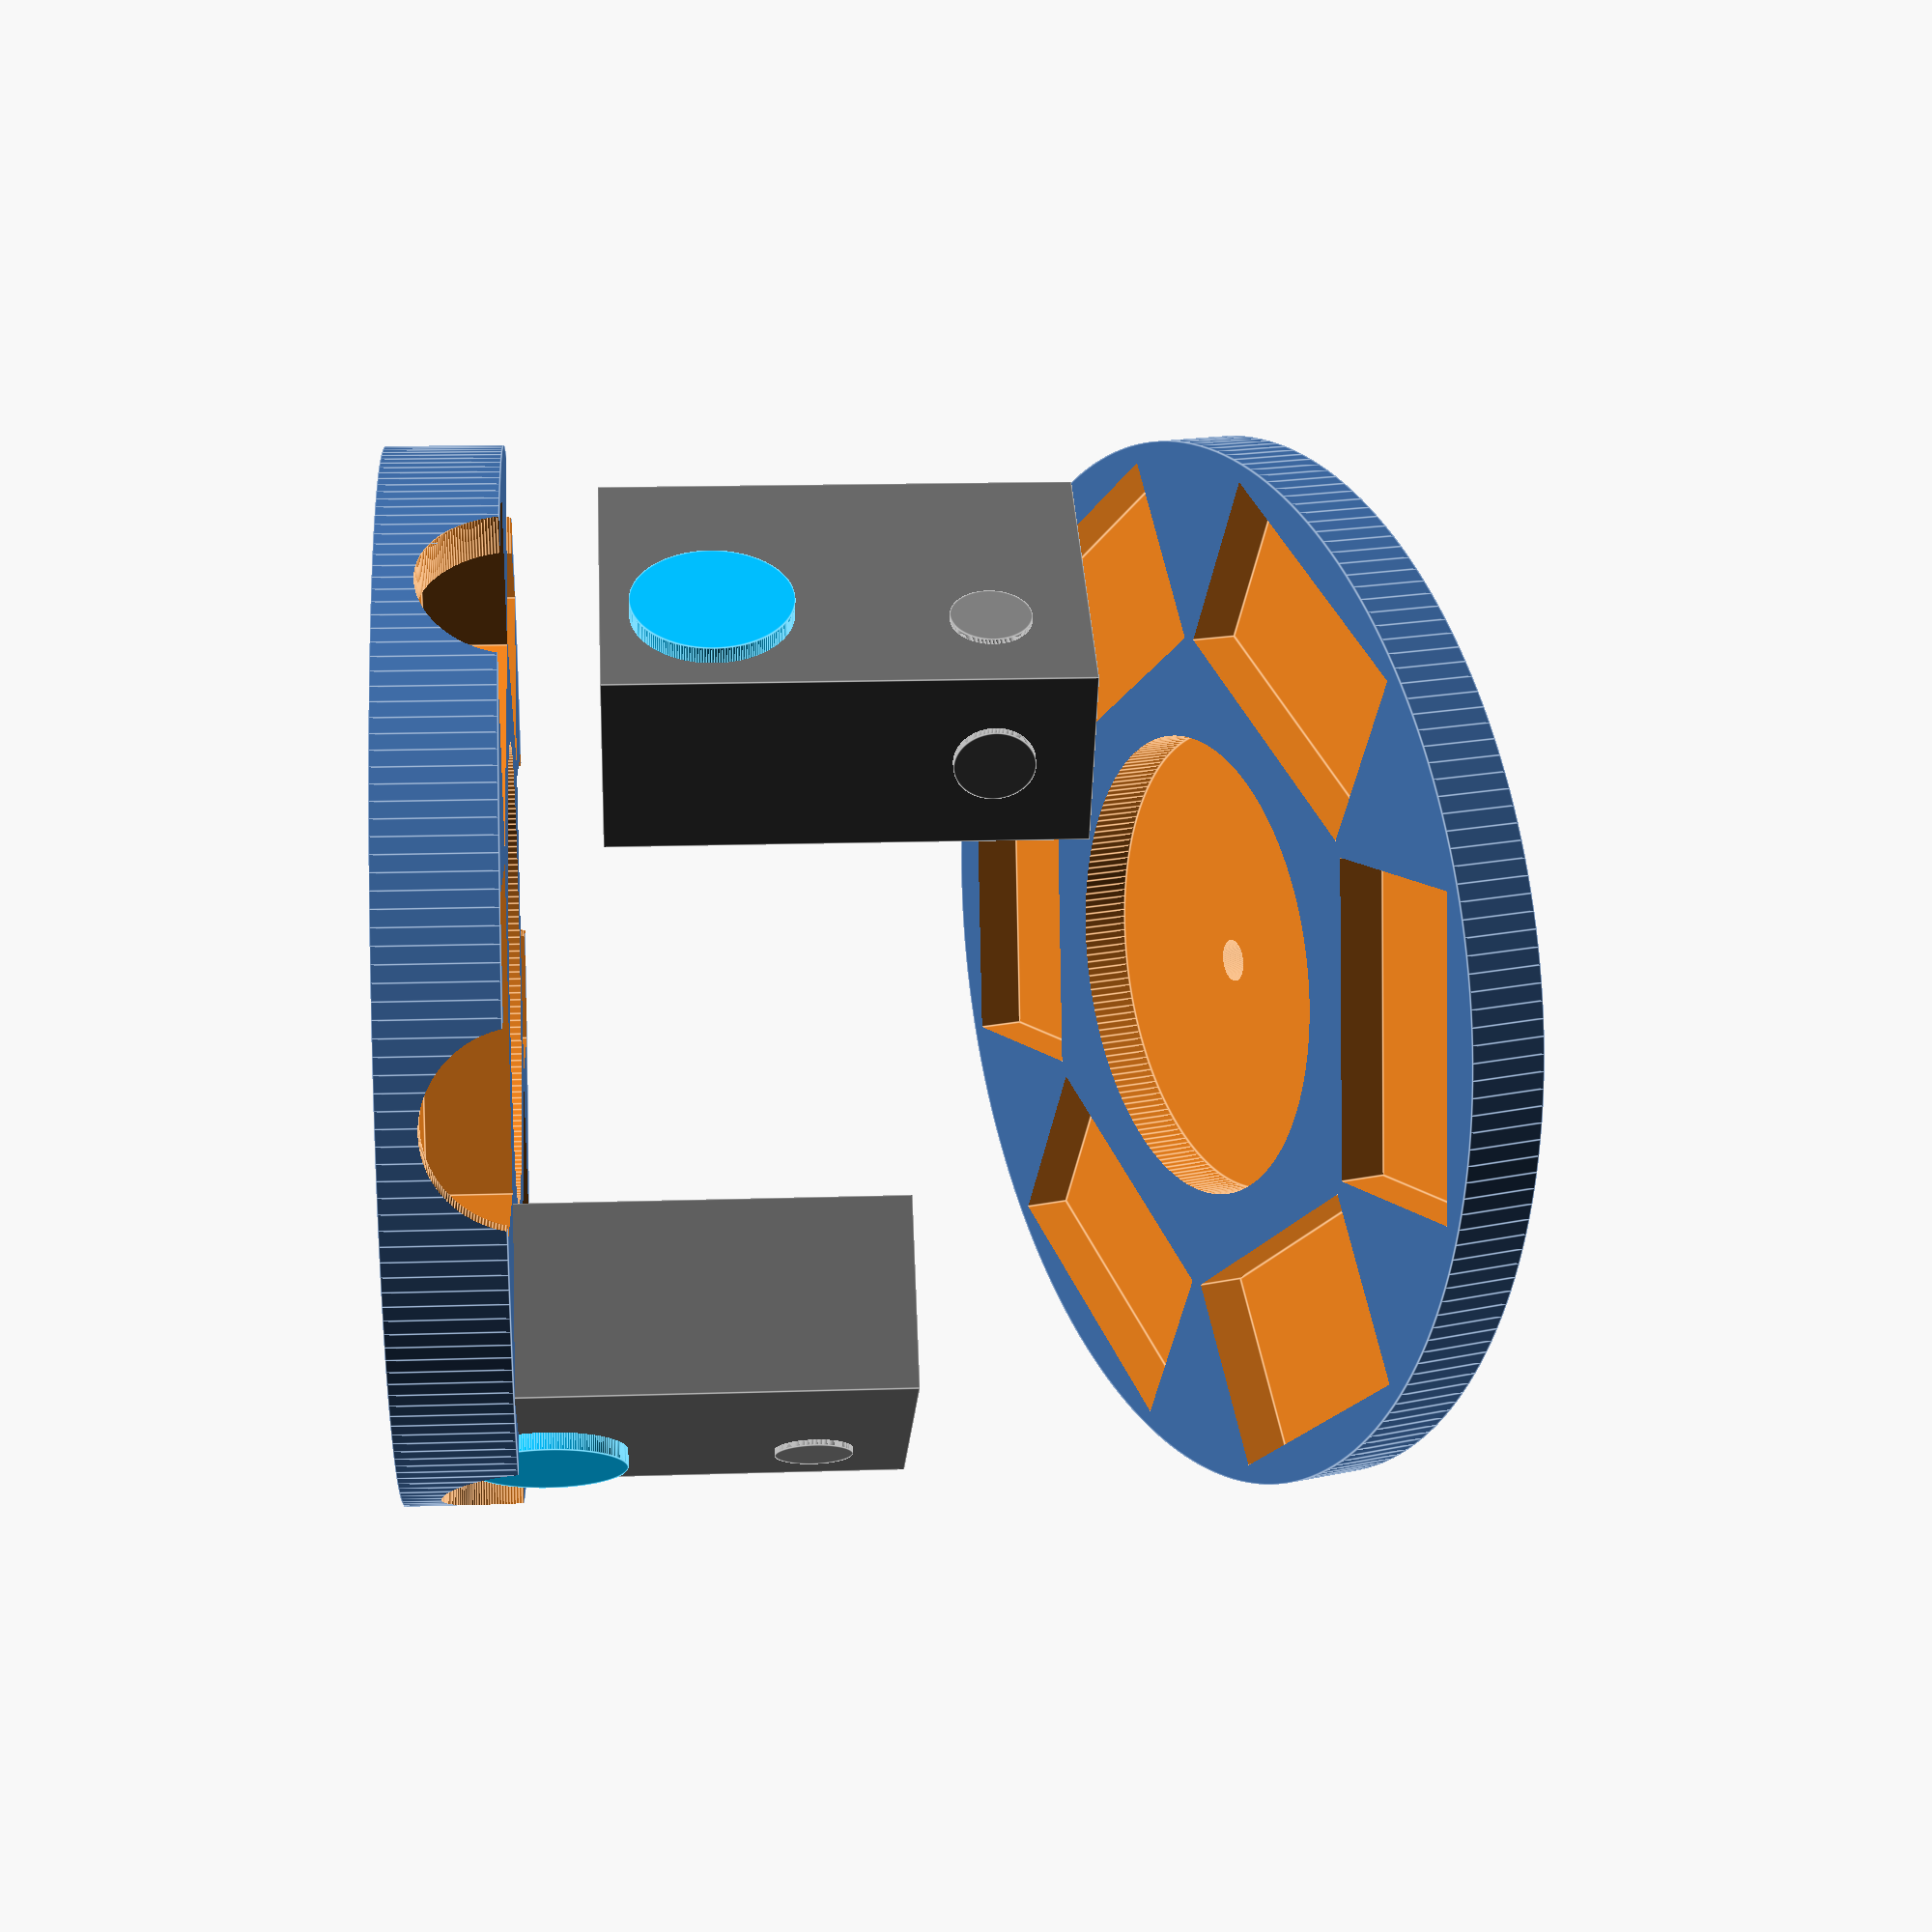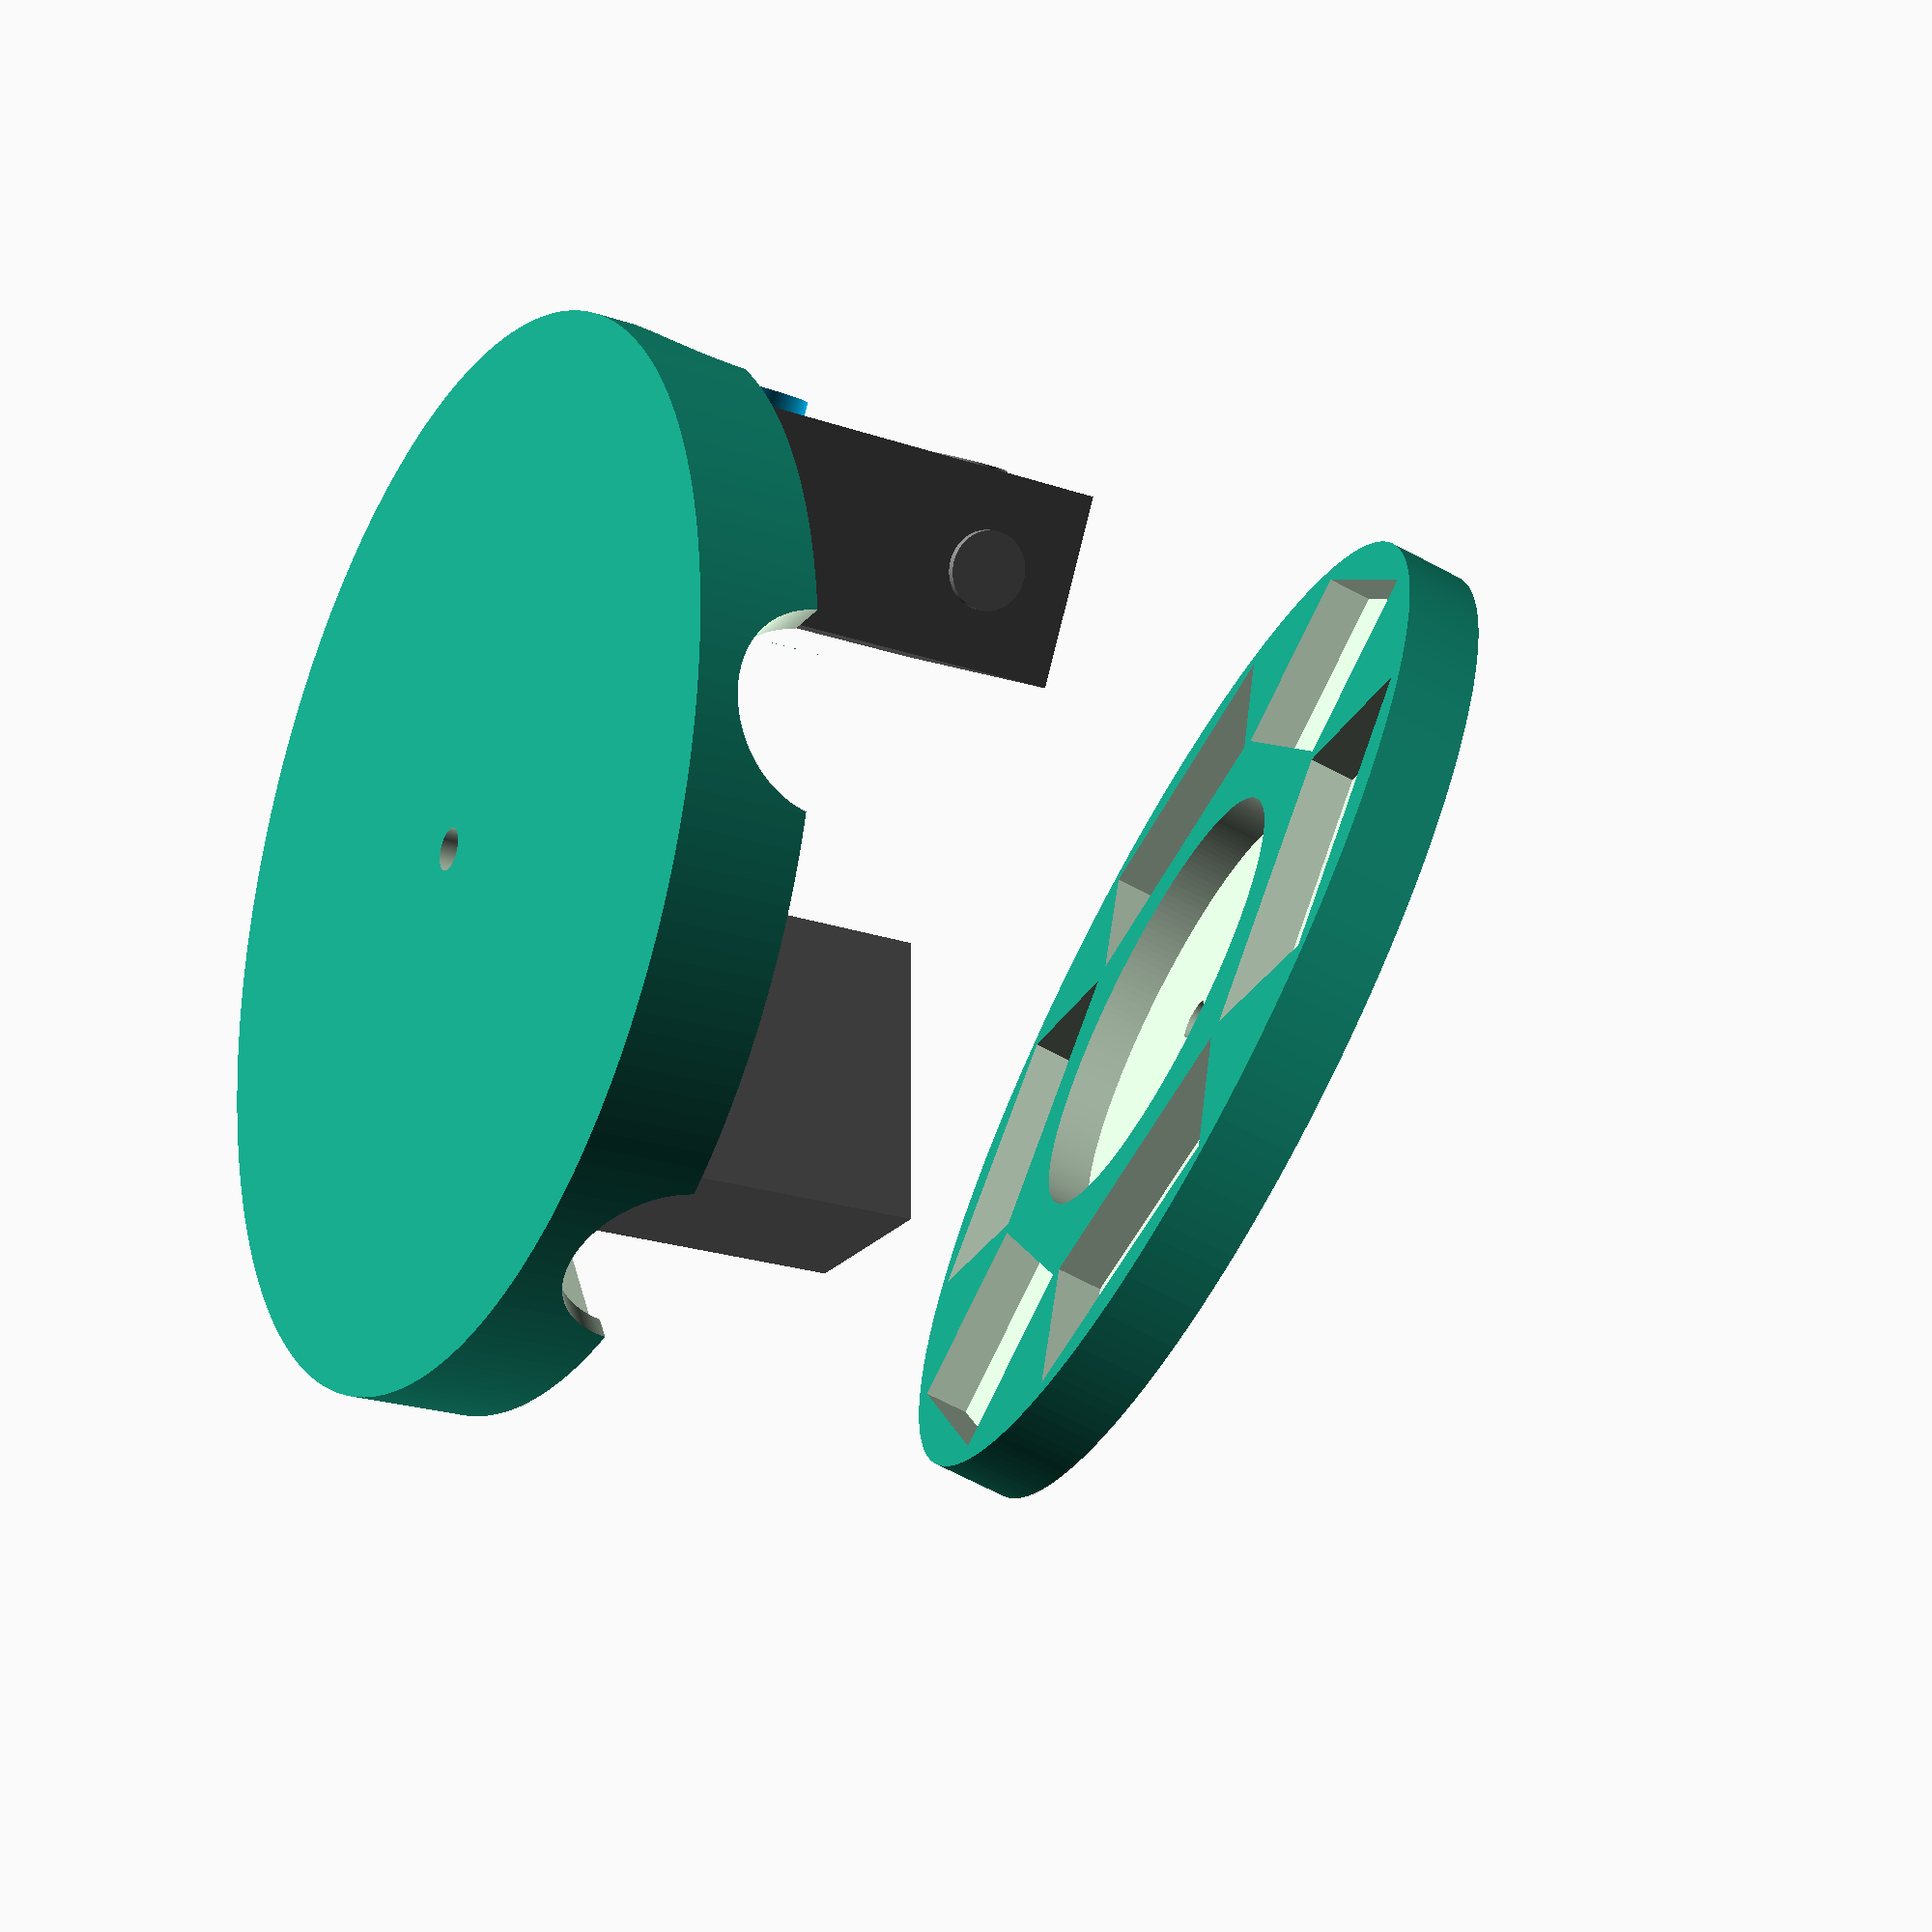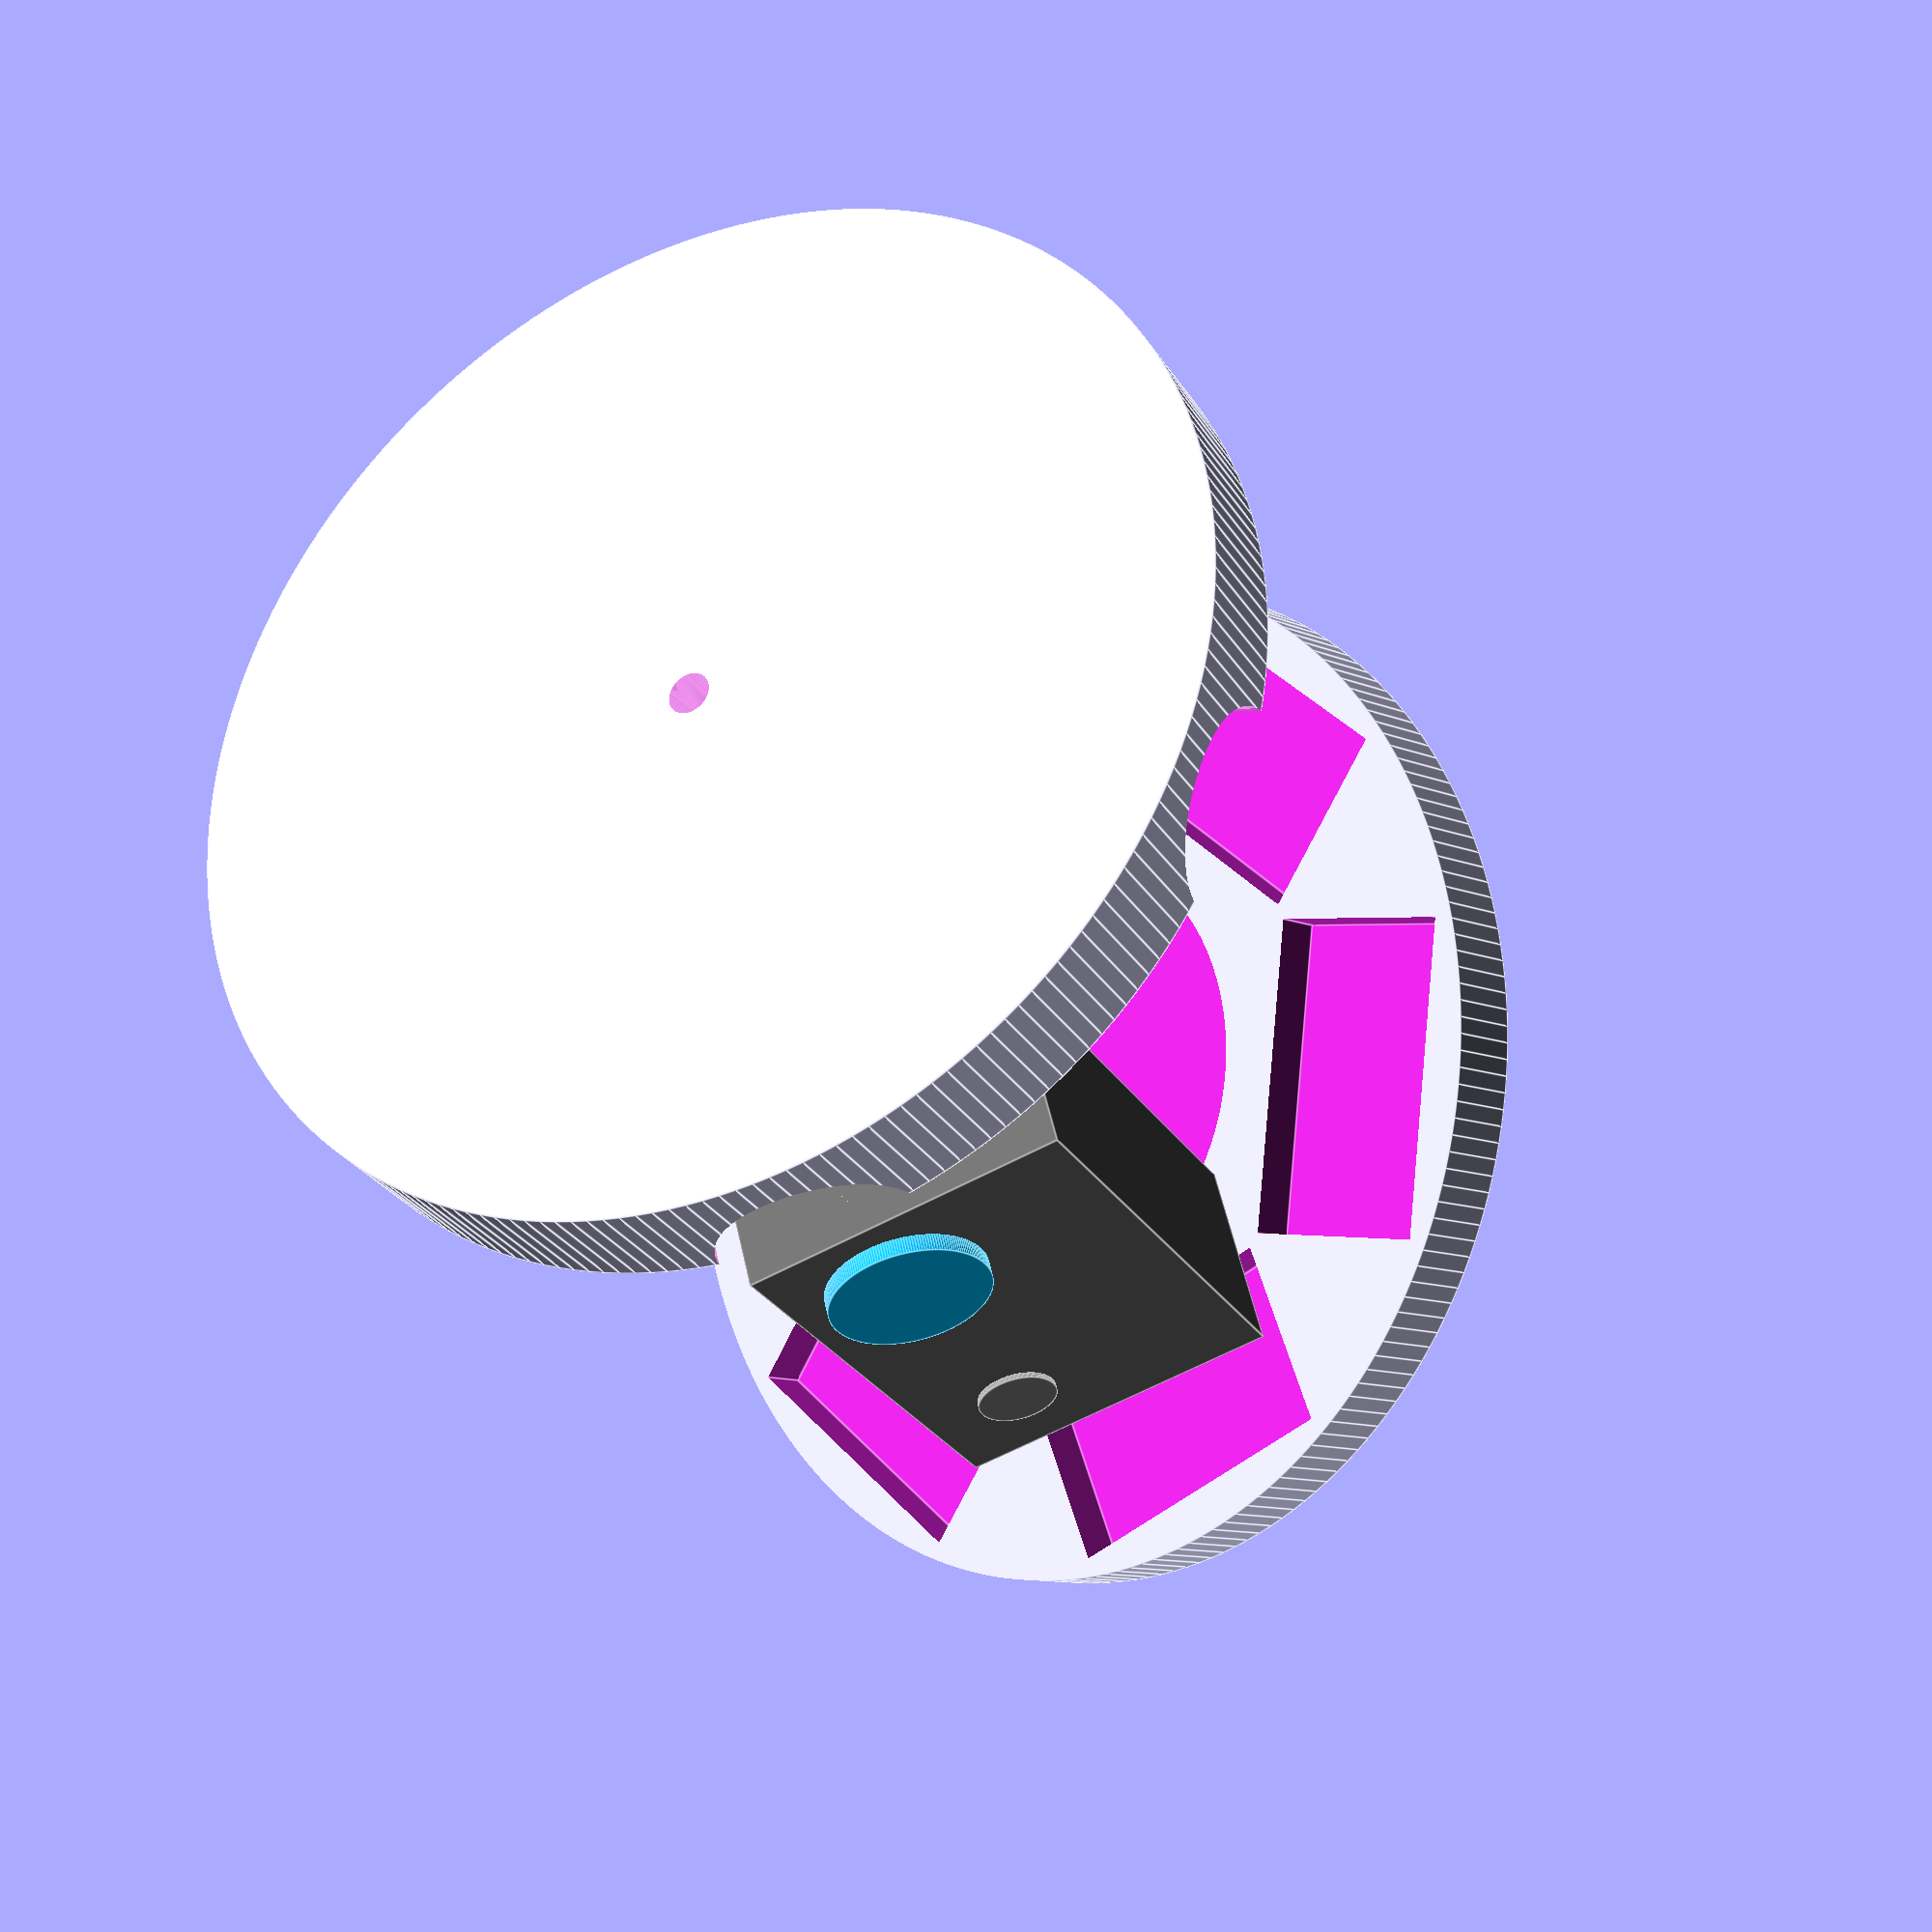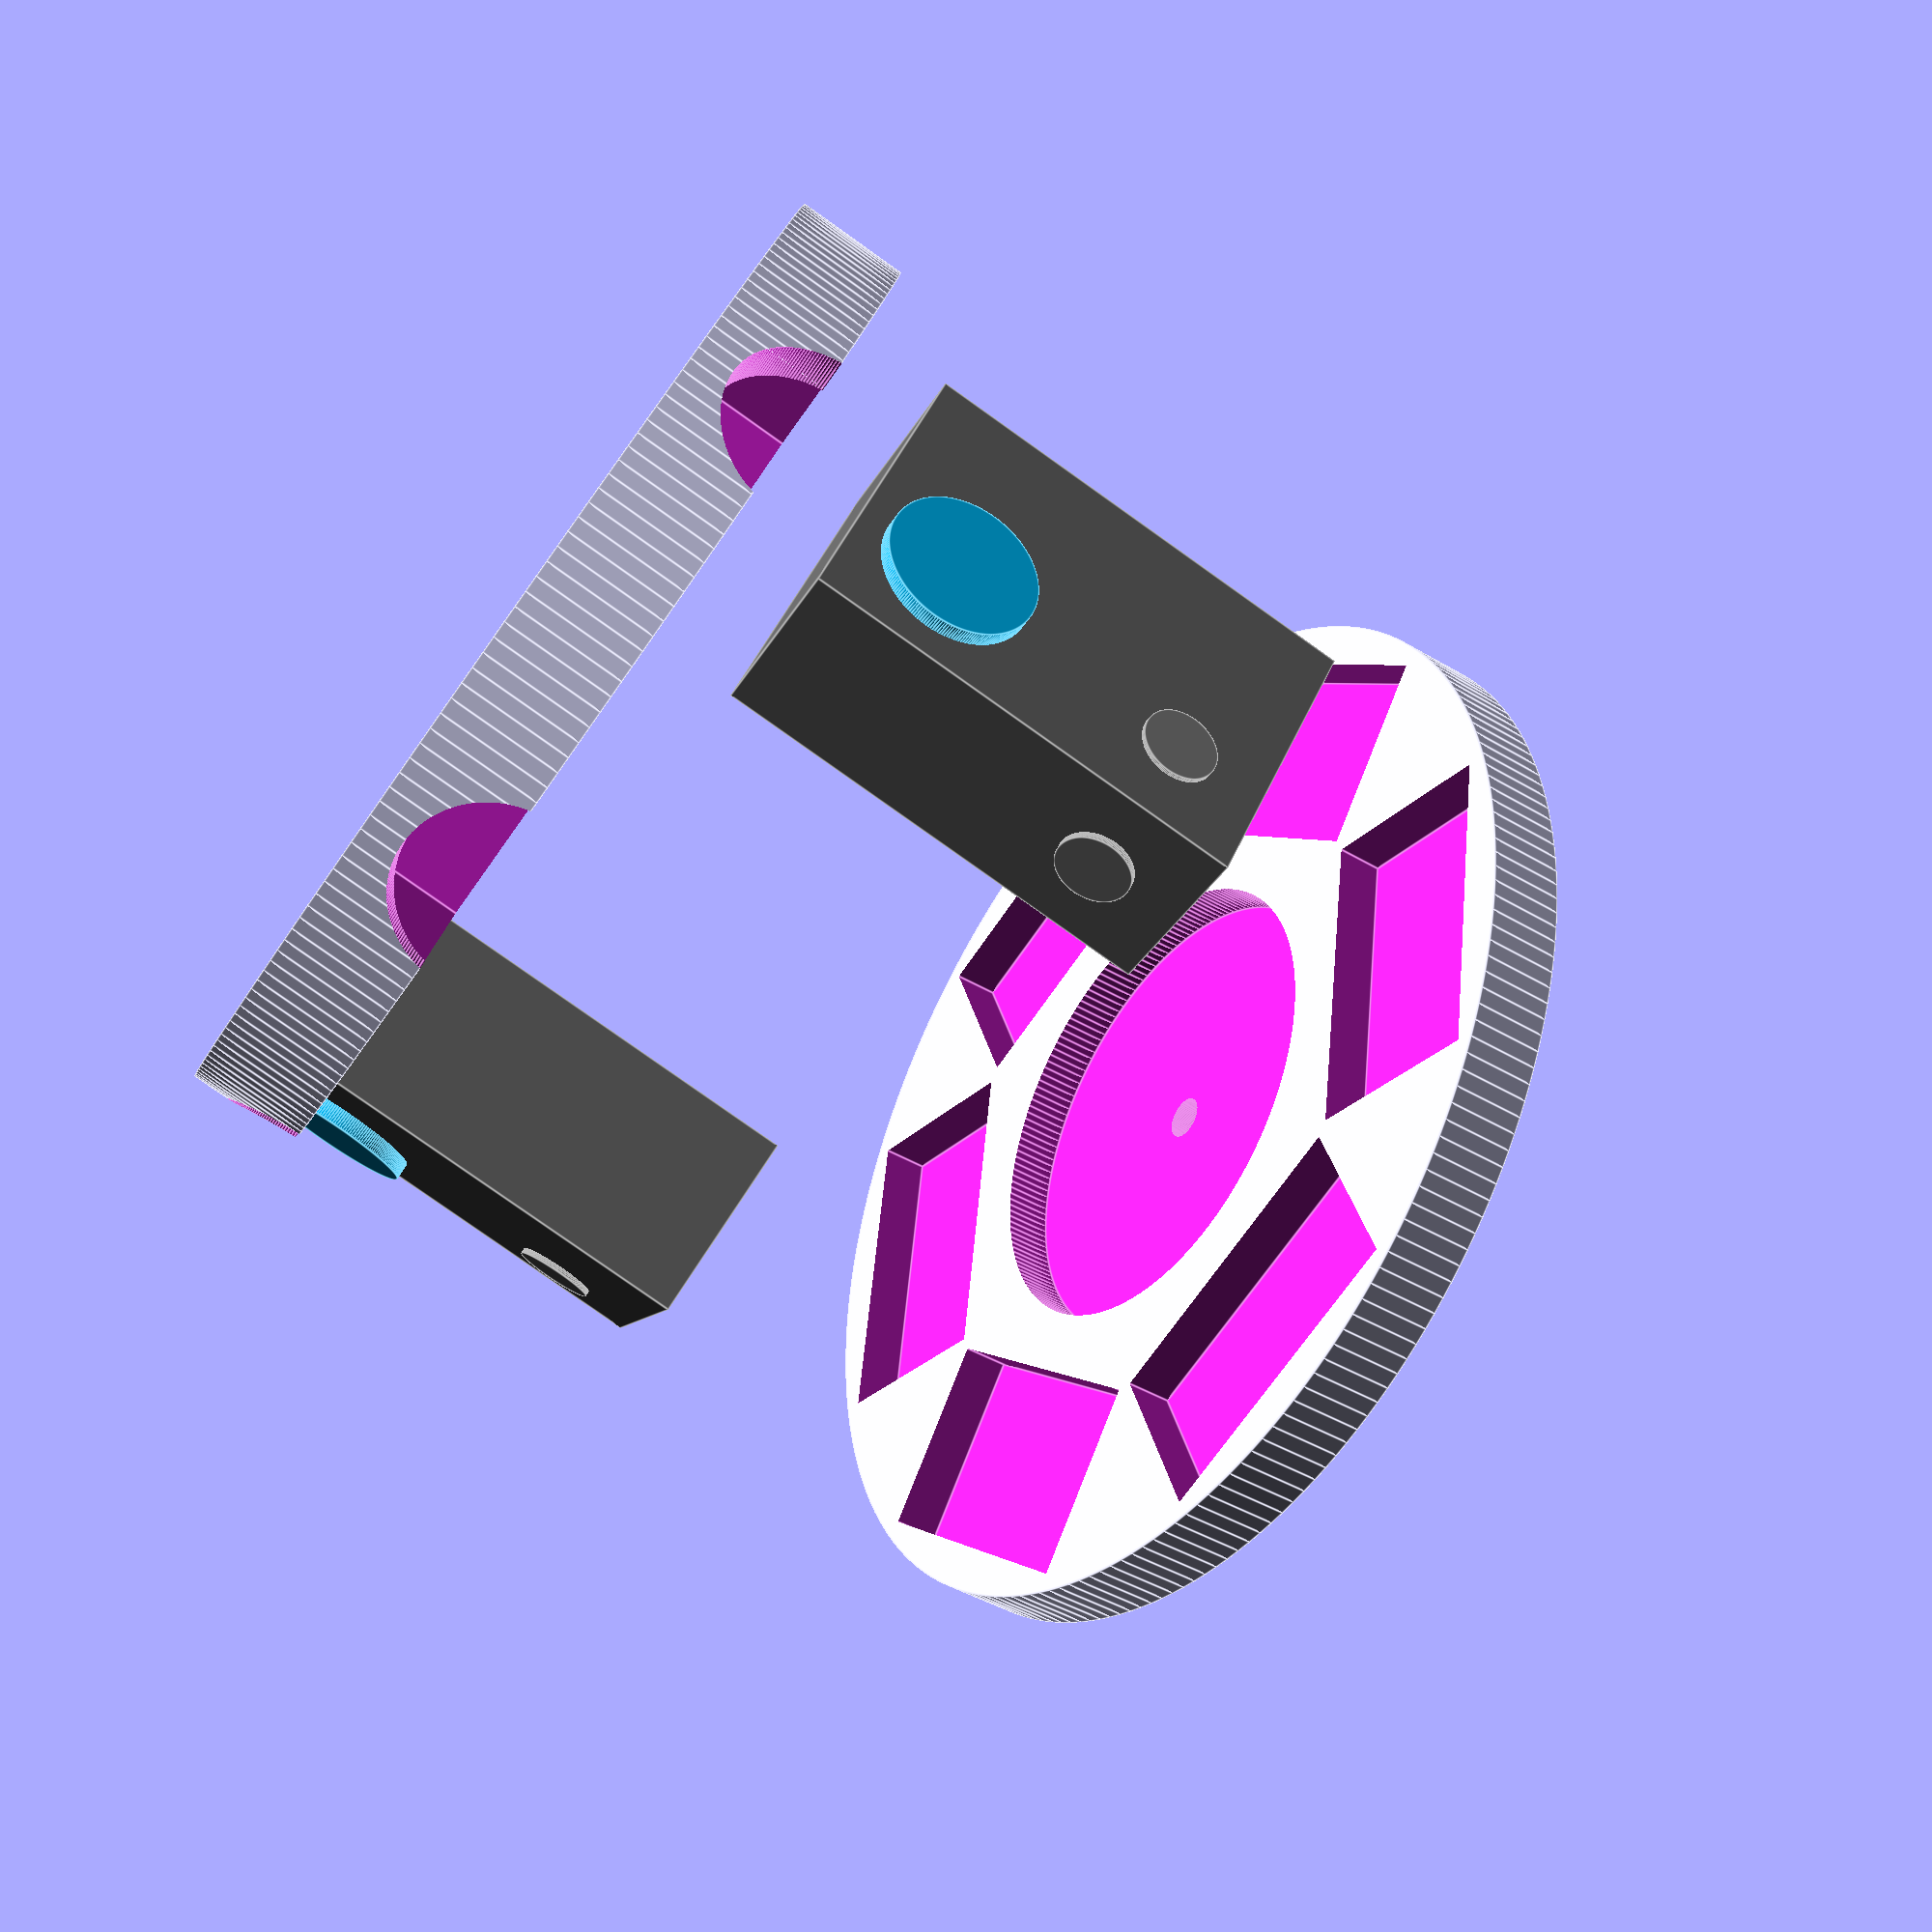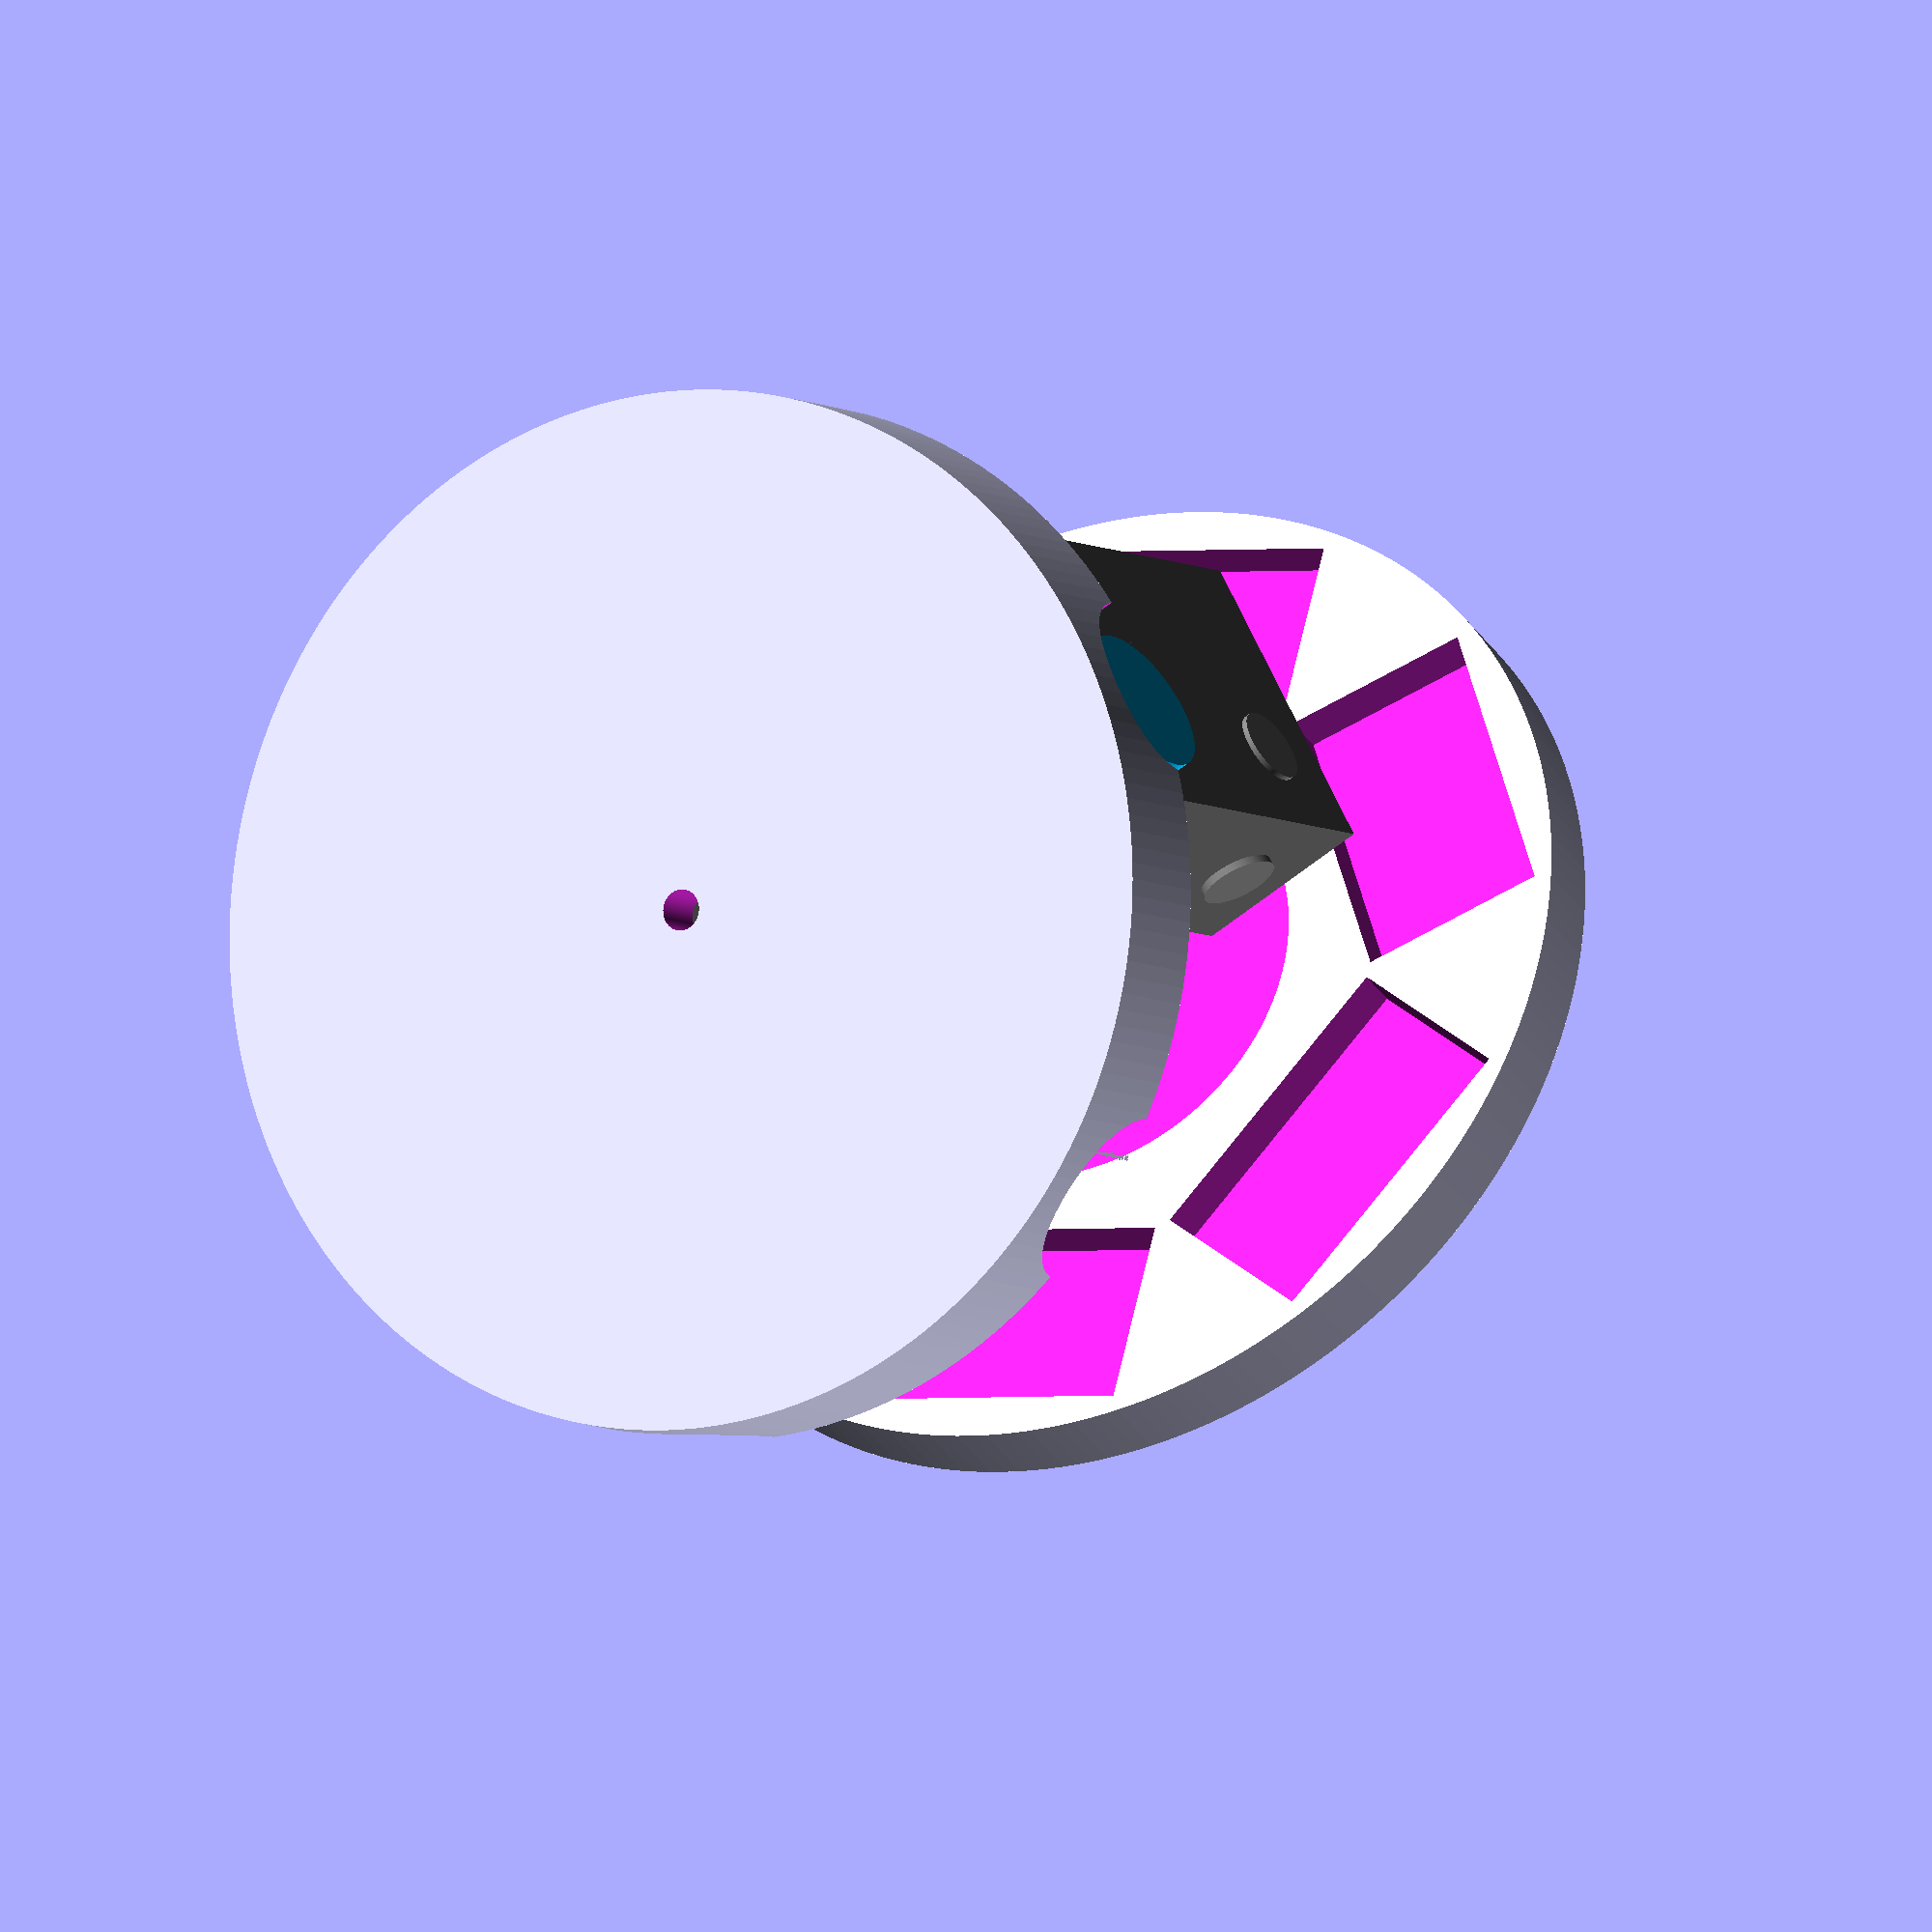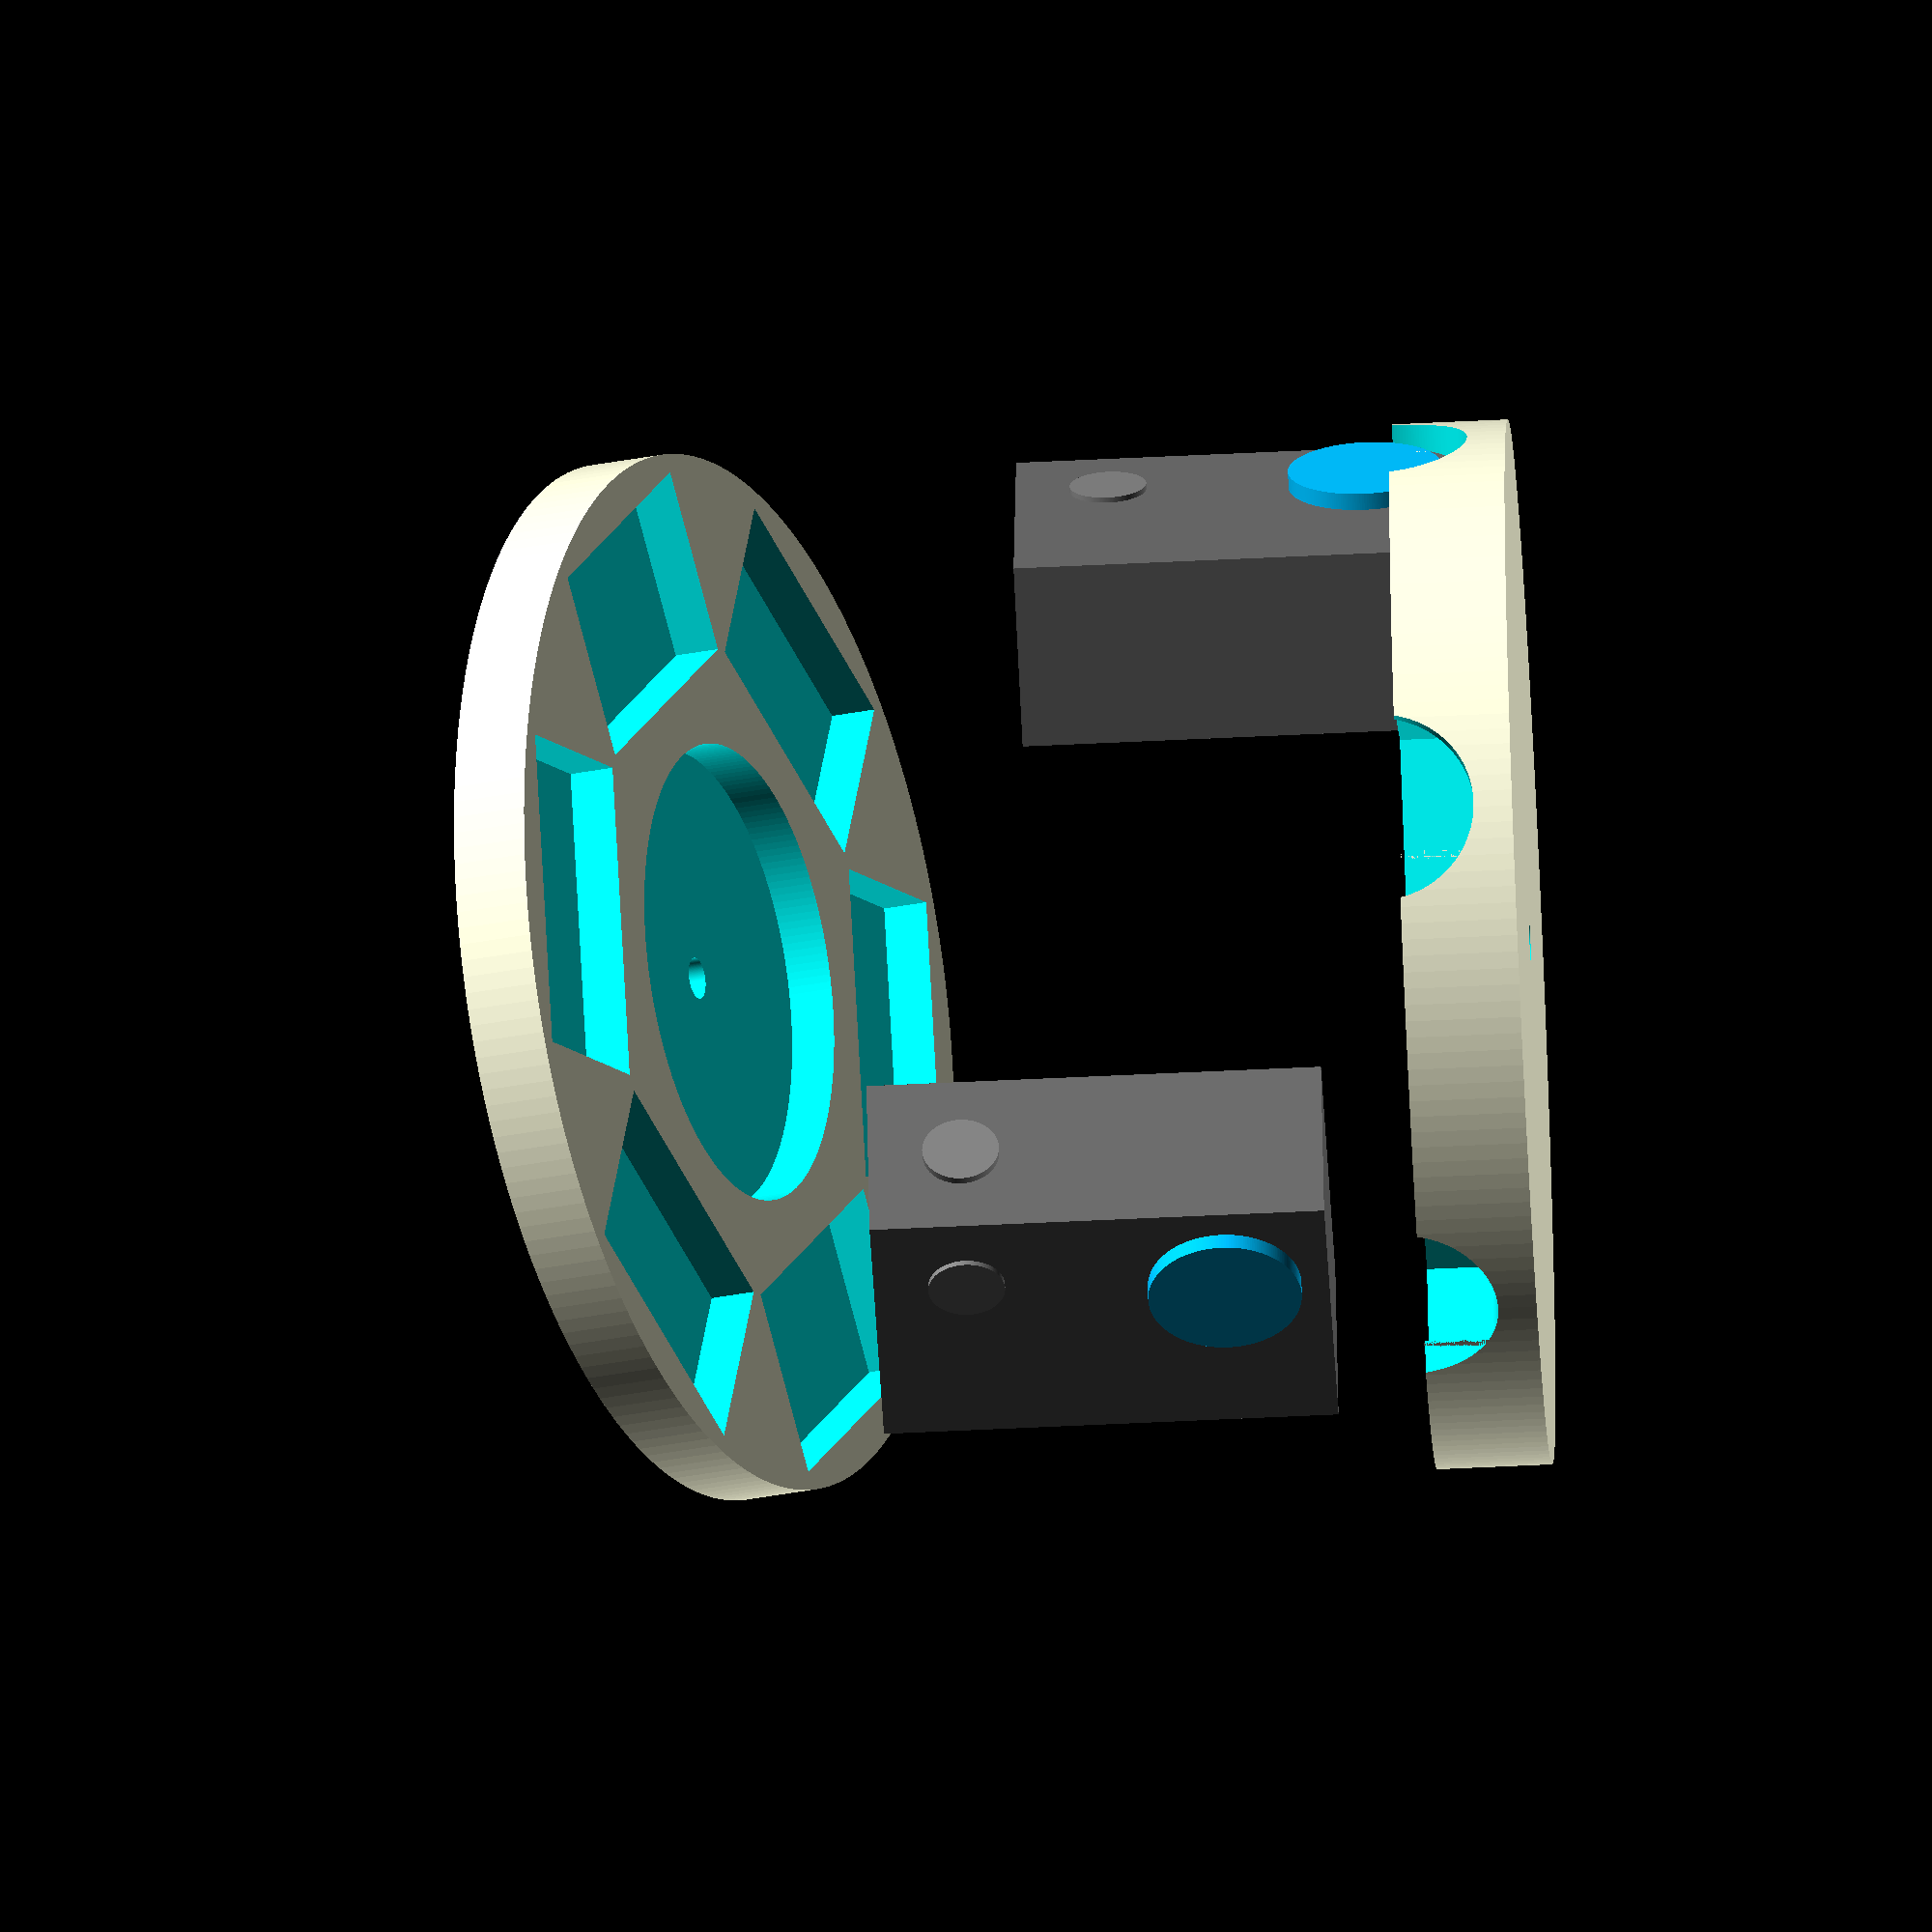
<openscad>
$fn=200;

// top

translate([0, 0, 100])
rotate([160,10,0])

difference(){

difference(){

// outer radius
cylinder(h = 10, r = 68, center = true);

translate([50, 0, 3])
cube(size = [24.7,40.95,8], center = true);
    
rotate([0,0,60])
translate([50, 0, 3])
cube(size = [24.7,40.95,8], center = true);

rotate([0,0,120])
translate([50, 0, 3])
cube(size = [24.7,40.95,8], center = true);

rotate([0,0,180])
translate([50, 0, 3])
cube(size = [24.7,40.95,8], center = true);


rotate([0,0,240])
translate([50, 0, 3])
cube(size = [24.7,40.95,8], center = true);


rotate([0,0,300])
translate([50, 0, 3])
cube(size = [24.7,40.95,8], center = true);


}

// center dip
translate([0, 0, 3])
cylinder(h = 8, r = 30, center = true);

// bolt
translate([0, 0, 0])
cylinder(h = 20, r = 2.7, center = true);
}






//bottom

difference(){

difference(){

// outer radius
cylinder(h = 15, r = 68, center = true);

translate([50, 0, 3])
cube(size = [24.7,40.95,12], center = true);
rotate([0,90,0])
translate([-10, -6.4, -62])
cylinder(h = 12, r = 12.5, center = true);
    
rotate([0,0,60]){
translate([50, 0, 3])
cube(size = [24.7,40.95,12], center = true);
rotate([0,90,0])
translate([-10, -6.4, -62])
cylinder(h = 12, r = 12.5, center = true);
}

rotate([0,0,120]){
translate([50, 0, 3])
cube(size = [24.7,40.95,12], center = true);
rotate([0,90,0])
translate([-10, -6.4, -62])
cylinder(h = 12, r = 12.5, center = true);
}

rotate([0,0,180]){
translate([50, 0, 3])
cube(size = [24.7,40.95,12], center = true);
rotate([0,90,0])
translate([-10, -6.4, -62])
cylinder(h = 12, r = 12.5, center = true);
}

rotate([0,0,240]){
translate([50, 0, 3])
cube(size = [24.7,40.95,12], center = true);
rotate([0,90,0])
translate([-10, -6.4, -62])
cylinder(h = 12, r = 12.5, center = true);
}

rotate([0,0,300]){
translate([50, 0, 3])
cube(size = [24.7,40.95,12], center = true);
rotate([0,90,0])
translate([-10, -6.2, -62])
cylinder(h = 12, r = 12.5, center = true);
}

}

// center dip
translate([0, 0, 6])
cylinder(h = 12, r = 30, center = true);

// bolt
translate([0, 0, 0])
cylinder(h = 30, r = 2.7, center = true);
}


// sjcam4000 cameras


// 1st
rotate([90,0,0])
translate([6.5, 65, -17.5])
union () {

// camera body
color("dimgray")
rotate([0,0,180])
translate([56, 16, 17.5])
cube(size = [24.59,59.17,40.95], center = true);

// power button
color("gray")
rotate([0,90,0])
translate([-26, 1.5, -68])
cylinder(h = 2, r = 5, center = true);

// lens
color("deepskyblue")
rotate([0,90,0])
translate([-24, -32, -68])
cylinder(h = 5, r = 10, center = true);

// ok button
color("gray")
rotate([0,0,0])
translate([-56, 1.5, 38])
cylinder(h = 2, r = 5, center = true);

}
/*
// 2nd
rotate([0,0,60])
rotate([90,0,0])
translate([6.5, 43, -17.5])
union () {

// camera body
color("dimgray")
rotate([0,0,180])
translate([56, 16, 17.5])
cube(size = [24.59,59.17,40.95], center = true);

// power button
color("gray")
rotate([0,90,0])
translate([-26, 1.5, -68])
cylinder(h = 2, r = 5, center = true);

// lens
color("deepskyblue")
rotate([0,90,0])
translate([-24, -32, -68])
cylinder(h = 5, r = 10, center = true);

// ok button
color("gray")
rotate([0,0,0])
translate([-56, 1.5, 38])
cylinder(h = 2, r = 5, center = true);

} */


// 3rd
rotate([0,0,120])
rotate([90,0,0])
translate([6.5, 43, -17.5])
union () {

// camera body
color("dimgray")
rotate([0,0,180])
translate([56, 16, 17.5])
cube(size = [24.59,59.17,40.95], center = true);

// power button
color("gray")
rotate([0,90,0])
translate([-26, 1.5, -68])
cylinder(h = 2, r = 5, center = true);

// lens
color("deepskyblue")
rotate([0,90,0])
translate([-24, -32, -68])
cylinder(h = 5, r = 10, center = true);

// ok button
color("gray")
rotate([0,0,0])
translate([-56, 1.5, 38])
cylinder(h = 2, r = 5, center = true);

}
</openscad>
<views>
elev=165.0 azim=244.8 roll=274.1 proj=p view=edges
elev=23.1 azim=180.7 roll=240.1 proj=p view=wireframe
elev=29.4 azim=284.0 roll=206.5 proj=p view=edges
elev=79.7 azim=321.5 roll=234.6 proj=p view=edges
elev=186.6 azim=329.5 roll=329.7 proj=o view=solid
elev=240.8 azim=110.4 roll=87.2 proj=o view=wireframe
</views>
